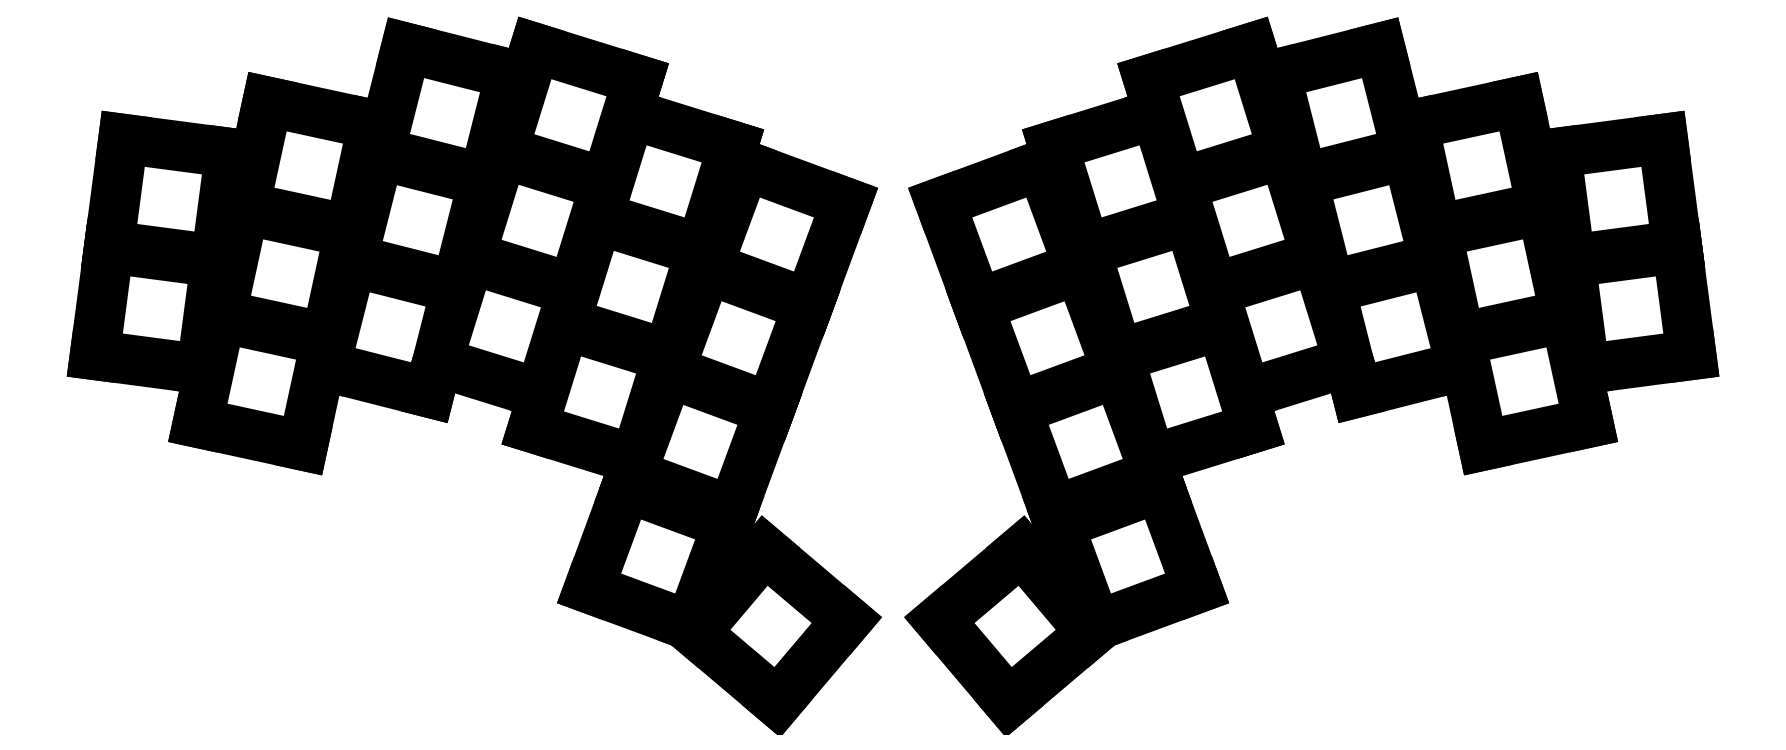
<metadata>
{"format":"dxf","ext":"dxf","renderer":"ezdxf+matplotlib","layout":"modelspace","background":"white","min_lineweight":24,"dpi":150}
</metadata>
<code>
0
SECTION
2
ENTITIES
0
LINE
8
0
10
-7.898
20
10.87
11
10.44
21
8.459
0
LINE
8
0
10
10.44
20
8.459
11
12.86
21
26.8
0
LINE
8
0
10
12.86
20
26.8
11
-5.484
21
29.22
0
LINE
8
0
10
-5.484
20
29.22
11
-7.898
21
10.87
0
LINE
8
0
10
-5.418
20
29.71
11
12.92
21
27.3
0
LINE
8
0
10
12.92
20
27.3
11
15.34
21
45.64
0
LINE
8
0
10
15.34
20
45.64
11
-3.004
21
48.05
0
LINE
8
0
10
-3.004
20
48.05
11
-5.418
21
29.71
0
LINE
8
0
10
9.807
20
-0.7701
11
27.89
21
-4.695
0
LINE
8
0
10
27.89
20
-4.695
11
31.81
21
13.38
0
LINE
8
0
10
31.81
20
13.38
11
13.73
21
17.31
0
LINE
8
0
10
13.73
20
17.31
11
9.807
21
-0.7701
0
LINE
8
0
10
13.84
20
17.8
11
31.92
21
13.87
0
LINE
8
0
10
31.92
20
13.87
11
35.84
21
31.95
0
LINE
8
0
10
35.84
20
31.95
11
17.76
21
35.88
0
LINE
8
0
10
17.76
20
35.88
11
13.84
21
17.8
0
LINE
8
0
10
17.87
20
36.36
11
35.95
21
32.44
0
LINE
8
0
10
35.95
20
32.44
11
39.87
21
50.52
0
LINE
8
0
10
39.87
20
50.52
11
21.79
21
54.44
0
LINE
8
0
10
21.79
20
54.44
11
17.87
21
36.36
0
LINE
8
0
10
31.71
20
8.953
11
49.64
21
4.399
0
LINE
8
0
10
49.64
20
4.399
11
54.19
21
22.33
0
LINE
8
0
10
54.19
20
22.33
11
36.26
21
26.88
0
LINE
8
0
10
36.26
20
26.88
11
31.71
21
8.953
0
LINE
8
0
10
36.38
20
27.37
11
54.31
21
22.81
0
LINE
8
0
10
54.31
20
22.81
11
58.87
21
40.74
0
LINE
8
0
10
58.87
20
40.74
11
40.94
21
45.3
0
LINE
8
0
10
40.94
20
45.3
11
36.38
21
27.37
0
LINE
8
0
10
41.06
20
45.78
11
58.99
21
41.23
0
LINE
8
0
10
58.99
20
41.23
11
63.55
21
59.16
0
LINE
8
0
10
63.55
20
59.16
11
45.61
21
63.71
0
LINE
8
0
10
45.61
20
63.71
11
41.06
21
45.78
0
LINE
8
0
10
51.02
20
9.719
11
68.69
21
4.233
0
LINE
8
0
10
68.69
20
4.233
11
74.17
21
21.9
0
LINE
8
0
10
74.17
20
21.9
11
56.5
21
27.39
0
LINE
8
0
10
56.5
20
27.39
11
51.02
21
9.719
0
LINE
8
0
10
56.65
20
27.86
11
74.32
21
22.38
0
LINE
8
0
10
74.32
20
22.38
11
79.81
21
40.05
0
LINE
8
0
10
79.81
20
40.05
11
62.14
21
45.53
0
LINE
8
0
10
62.14
20
45.53
11
56.65
21
27.86
0
LINE
8
0
10
62.29
20
46.01
11
79.95
21
40.52
0
LINE
8
0
10
79.95
20
40.52
11
85.44
21
58.19
0
LINE
8
0
10
85.44
20
58.19
11
67.77
21
63.68
0
LINE
8
0
10
67.77
20
63.68
11
62.29
21
46.01
0
LINE
8
0
10
67.38
20
-1.645
11
85.05
21
-7.131
0
LINE
8
0
10
85.05
20
-7.131
11
90.54
21
10.54
0
LINE
8
0
10
90.54
20
10.54
11
72.87
21
16.02
0
LINE
8
0
10
72.87
20
16.02
11
67.38
21
-1.645
0
LINE
8
0
10
73.02
20
16.5
11
90.69
21
11.01
0
LINE
8
0
10
90.69
20
11.01
11
96.17
21
28.68
0
LINE
8
0
10
96.17
20
28.68
11
78.5
21
34.17
0
LINE
8
0
10
78.5
20
34.17
11
73.02
21
16.5
0
LINE
8
0
10
78.65
20
34.65
11
96.32
21
29.16
0
LINE
8
0
10
96.32
20
29.16
11
101.8
21
46.83
0
LINE
8
0
10
101.8
20
46.83
11
84.14
21
52.31
0
LINE
8
0
10
84.14
20
52.31
11
78.65
21
34.65
0
LINE
8
0
10
84.34
20
-9.53
11
101.7
21
-15.93
0
LINE
8
0
10
101.7
20
-15.93
11
108.1
21
1.423
0
LINE
8
0
10
108.1
20
1.423
11
90.74
21
7.826
0
LINE
8
0
10
90.74
20
7.826
11
84.34
21
-9.53
0
LINE
8
0
10
90.91
20
8.296
11
108.3
21
1.892
0
LINE
8
0
10
108.3
20
1.892
11
114.7
21
19.25
0
LINE
8
0
10
114.7
20
19.25
11
97.32
21
25.65
0
LINE
8
0
10
97.32
20
25.65
11
90.91
21
8.296
0
LINE
8
0
10
97.49
20
26.12
11
114.8
21
19.72
0
LINE
8
0
10
114.8
20
19.72
11
121.2
21
37.07
0
LINE
8
0
10
121.2
20
37.07
11
103.9
21
43.48
0
LINE
8
0
10
103.9
20
43.48
11
97.49
21
26.12
0
LINE
8
0
10
77.07
20
-29.23
11
94.43
21
-35.64
0
LINE
8
0
10
94.43
20
-35.64
11
100.8
21
-18.28
0
LINE
8
0
10
100.8
20
-18.28
11
83.47
21
-11.88
0
LINE
8
0
10
83.47
20
-11.88
11
77.07
21
-29.23
0
LINE
8
0
10
95.32
20
-36.86
11
109.4
21
-48.81
0
LINE
8
0
10
109.4
20
-48.81
11
121.4
21
-34.69
0
LINE
8
0
10
121.4
20
-34.69
11
107.3
21
-22.74
0
LINE
8
0
10
107.3
20
-22.74
11
95.32
21
-36.86
0
LINE
8
0
10
248.2
20
8.459
11
266.6
21
10.87
0
LINE
8
0
10
266.6
20
10.87
11
264.2
21
29.22
0
LINE
8
0
10
264.2
20
29.22
11
245.8
21
26.8
0
LINE
8
0
10
245.8
20
26.8
11
248.2
21
8.459
0
LINE
8
0
10
245.8
20
27.3
11
264.1
21
29.71
0
LINE
8
0
10
264.1
20
29.71
11
261.7
21
48.05
0
LINE
8
0
10
261.7
20
48.05
11
243.3
21
45.64
0
LINE
8
0
10
243.3
20
45.64
11
245.8
21
27.3
0
LINE
8
0
10
230.8
20
-4.695
11
248.9
21
-0.7701
0
LINE
8
0
10
248.9
20
-0.7701
11
244.9
21
17.31
0
LINE
8
0
10
244.9
20
17.31
11
226.9
21
13.38
0
LINE
8
0
10
226.9
20
13.38
11
230.8
21
-4.695
0
LINE
8
0
10
226.8
20
13.87
11
244.8
21
17.8
0
LINE
8
0
10
244.8
20
17.8
11
240.9
21
35.88
0
LINE
8
0
10
240.9
20
35.88
11
222.8
21
31.95
0
LINE
8
0
10
222.8
20
31.95
11
226.8
21
13.87
0
LINE
8
0
10
222.7
20
32.44
11
240.8
21
36.36
0
LINE
8
0
10
240.8
20
36.36
11
236.9
21
54.44
0
LINE
8
0
10
236.9
20
54.44
11
218.8
21
50.52
0
LINE
8
0
10
218.8
20
50.52
11
222.7
21
32.44
0
LINE
8
0
10
209
20
4.399
11
227
21
8.953
0
LINE
8
0
10
227
20
8.953
11
222.4
21
26.88
0
LINE
8
0
10
222.4
20
26.88
11
204.5
21
22.33
0
LINE
8
0
10
204.5
20
22.33
11
209
21
4.399
0
LINE
8
0
10
204.4
20
22.81
11
222.3
21
27.37
0
LINE
8
0
10
222.3
20
27.37
11
217.7
21
45.3
0
LINE
8
0
10
217.7
20
45.3
11
199.8
21
40.74
0
LINE
8
0
10
199.8
20
40.74
11
204.4
21
22.81
0
LINE
8
0
10
199.7
20
41.23
11
217.6
21
45.78
0
LINE
8
0
10
217.6
20
45.78
11
213.1
21
63.71
0
LINE
8
0
10
213.1
20
63.71
11
195.1
21
59.16
0
LINE
8
0
10
195.1
20
59.16
11
199.7
21
41.23
0
LINE
8
0
10
190
20
4.233
11
207.7
21
9.719
0
LINE
8
0
10
207.7
20
9.719
11
202.2
21
27.39
0
LINE
8
0
10
202.2
20
27.39
11
184.5
21
21.9
0
LINE
8
0
10
184.5
20
21.9
11
190
21
4.233
0
LINE
8
0
10
184.4
20
22.38
11
202
21
27.86
0
LINE
8
0
10
202
20
27.86
11
196.5
21
45.53
0
LINE
8
0
10
196.5
20
45.53
11
178.9
21
40.05
0
LINE
8
0
10
178.9
20
40.05
11
184.4
21
22.38
0
LINE
8
0
10
178.7
20
40.52
11
196.4
21
46.01
0
LINE
8
0
10
196.4
20
46.01
11
190.9
21
63.68
0
LINE
8
0
10
190.9
20
63.68
11
173.2
21
58.19
0
LINE
8
0
10
173.2
20
58.19
11
178.7
21
40.52
0
LINE
8
0
10
173.6
20
-7.131
11
191.3
21
-1.645
0
LINE
8
0
10
191.3
20
-1.645
11
185.8
21
16.02
0
LINE
8
0
10
185.8
20
16.02
11
168.1
21
10.54
0
LINE
8
0
10
168.1
20
10.54
11
173.6
21
-7.131
0
LINE
8
0
10
168
20
11.01
11
185.7
21
16.5
0
LINE
8
0
10
185.7
20
16.5
11
180.2
21
34.17
0
LINE
8
0
10
180.2
20
34.17
11
162.5
21
28.68
0
LINE
8
0
10
162.5
20
28.68
11
168
21
11.01
0
LINE
8
0
10
162.4
20
29.16
11
180
21
34.65
0
LINE
8
0
10
180
20
34.65
11
174.5
21
52.31
0
LINE
8
0
10
174.5
20
52.31
11
156.9
21
46.83
0
LINE
8
0
10
156.9
20
46.83
11
162.4
21
29.16
0
LINE
8
0
10
157
20
-15.93
11
174.3
21
-9.53
0
LINE
8
0
10
174.3
20
-9.53
11
167.9
21
7.826
0
LINE
8
0
10
167.9
20
7.826
11
150.6
21
1.423
0
LINE
8
0
10
150.6
20
1.423
11
157
21
-15.93
0
LINE
8
0
10
150.4
20
1.892
11
167.8
21
8.296
0
LINE
8
0
10
167.8
20
8.296
11
161.4
21
25.65
0
LINE
8
0
10
161.4
20
25.65
11
144
21
19.25
0
LINE
8
0
10
144
20
19.25
11
150.4
21
1.892
0
LINE
8
0
10
143.8
20
19.72
11
161.2
21
26.12
0
LINE
8
0
10
161.2
20
26.12
11
154.8
21
43.48
0
LINE
8
0
10
154.8
20
43.48
11
137.4
21
37.07
0
LINE
8
0
10
137.4
20
37.07
11
143.8
21
19.72
0
LINE
8
0
10
164.3
20
-35.64
11
181.6
21
-29.23
0
LINE
8
0
10
181.6
20
-29.23
11
175.2
21
-11.88
0
LINE
8
0
10
175.2
20
-11.88
11
157.9
21
-18.28
0
LINE
8
0
10
157.9
20
-18.28
11
164.3
21
-35.64
0
LINE
8
0
10
149.2
20
-48.81
11
163.4
21
-36.86
0
LINE
8
0
10
163.4
20
-36.86
11
151.4
21
-22.74
0
LINE
8
0
10
151.4
20
-22.74
11
137.3
21
-34.69
0
LINE
8
0
10
137.3
20
-34.69
11
149.2
21
-48.81
0
ENDSEC
0
EOF

</code>
